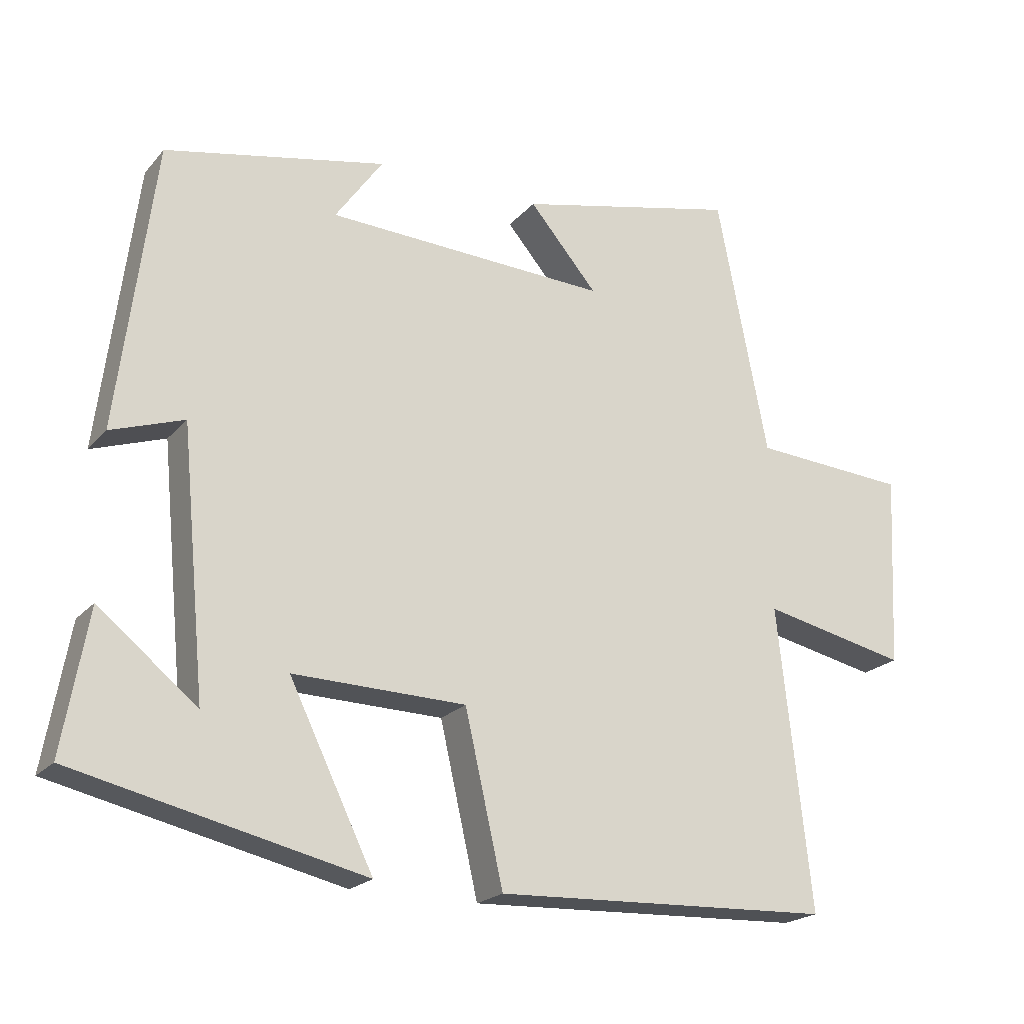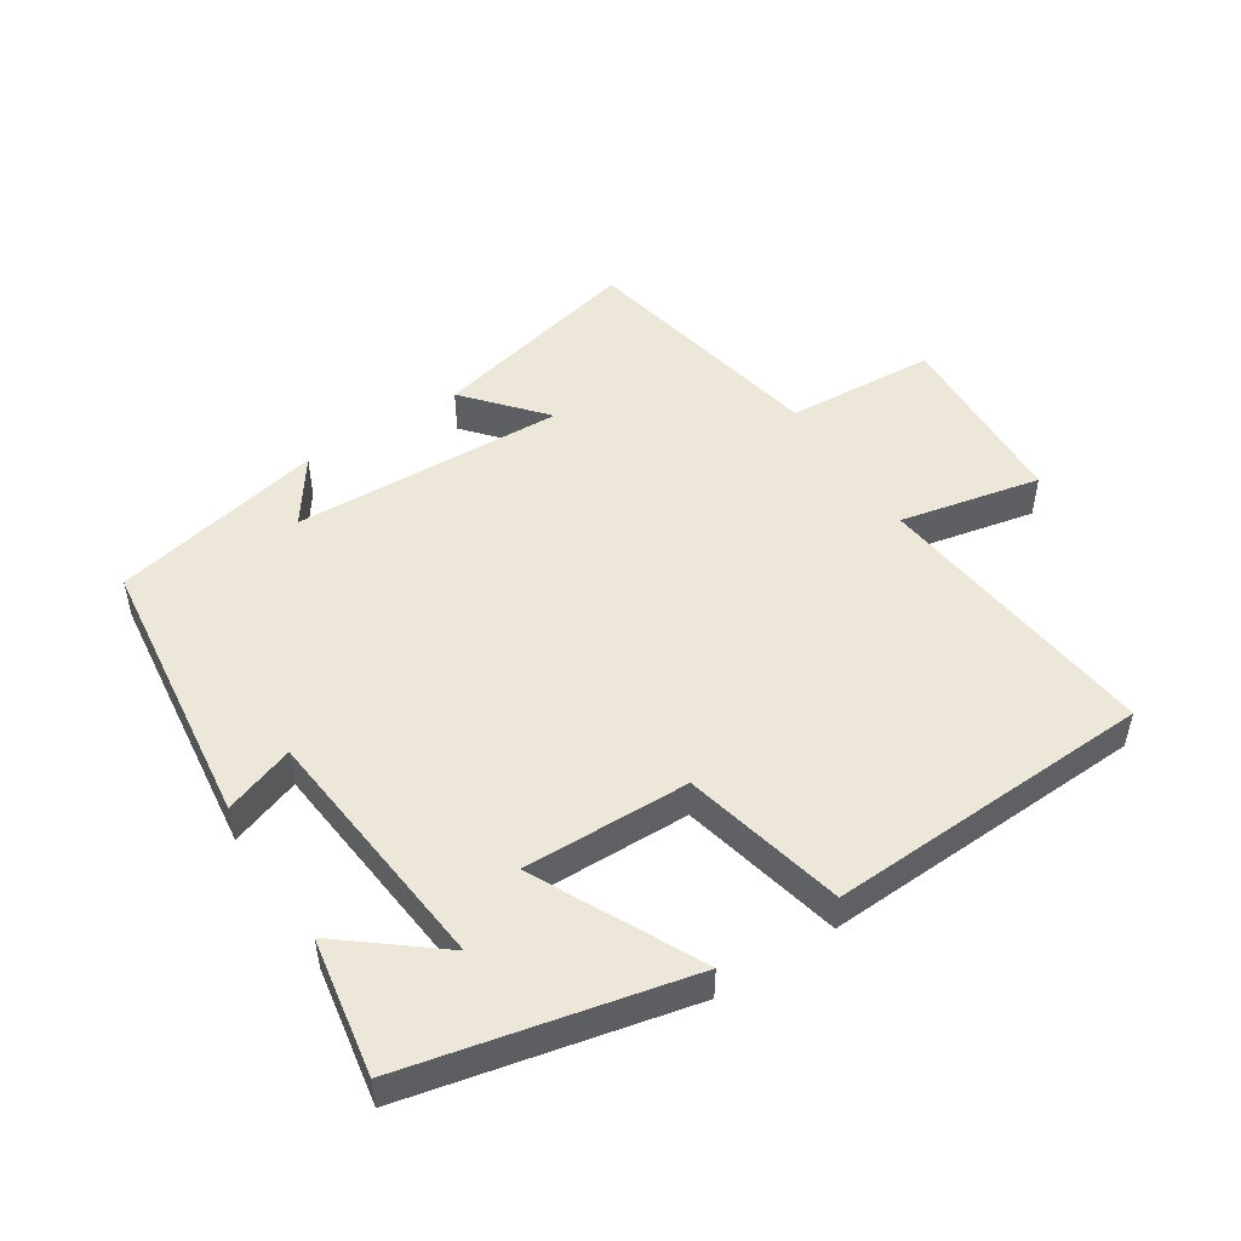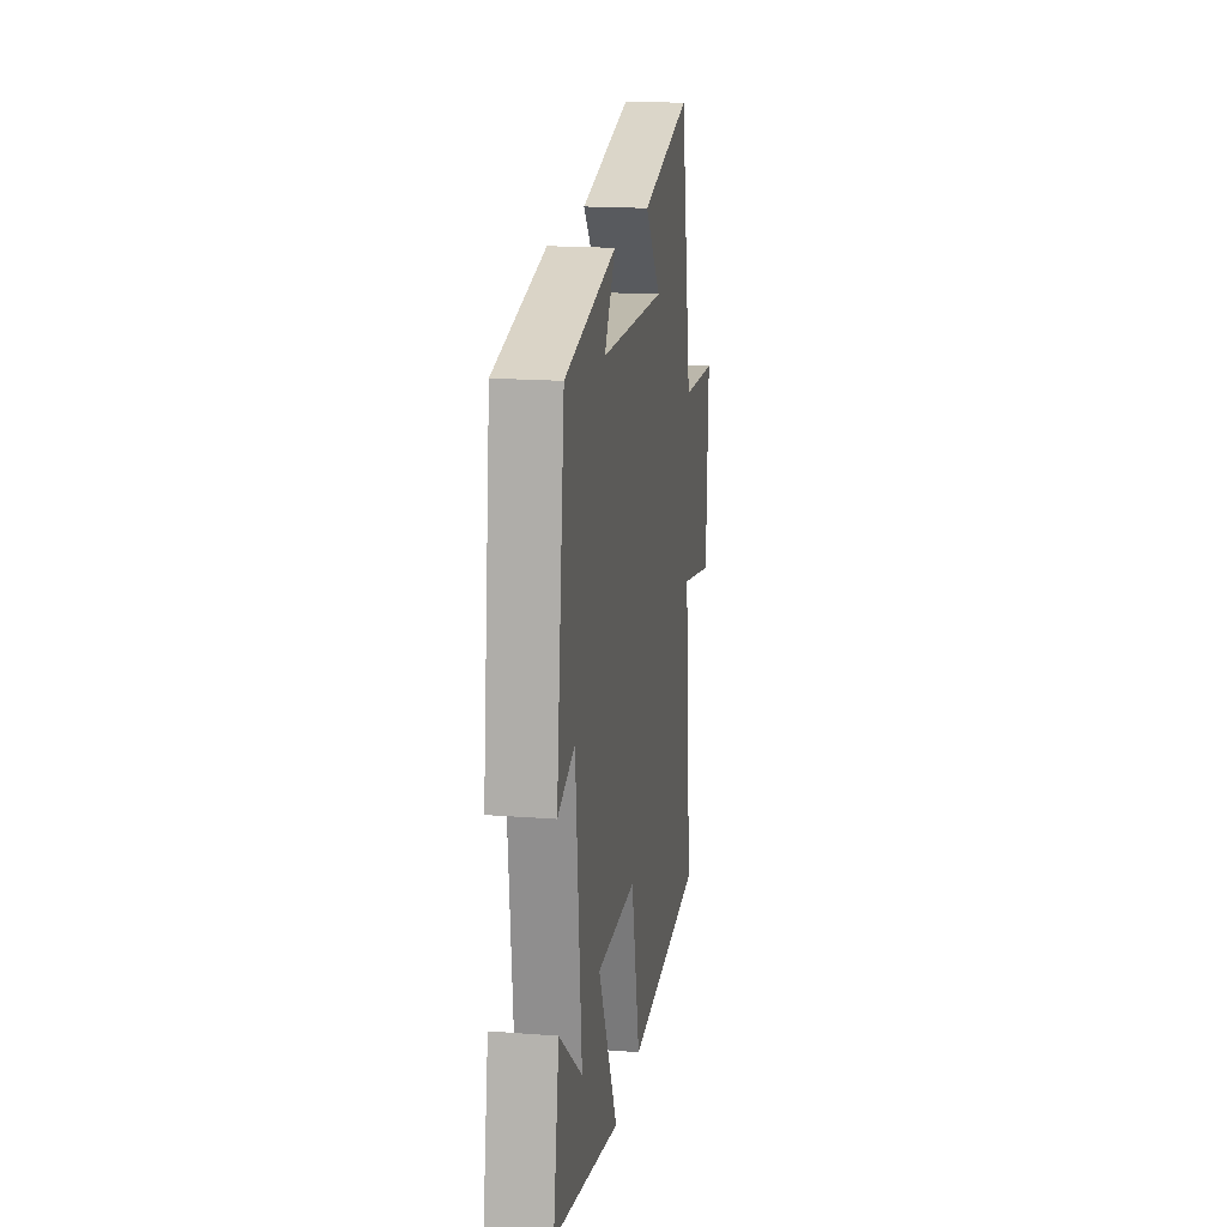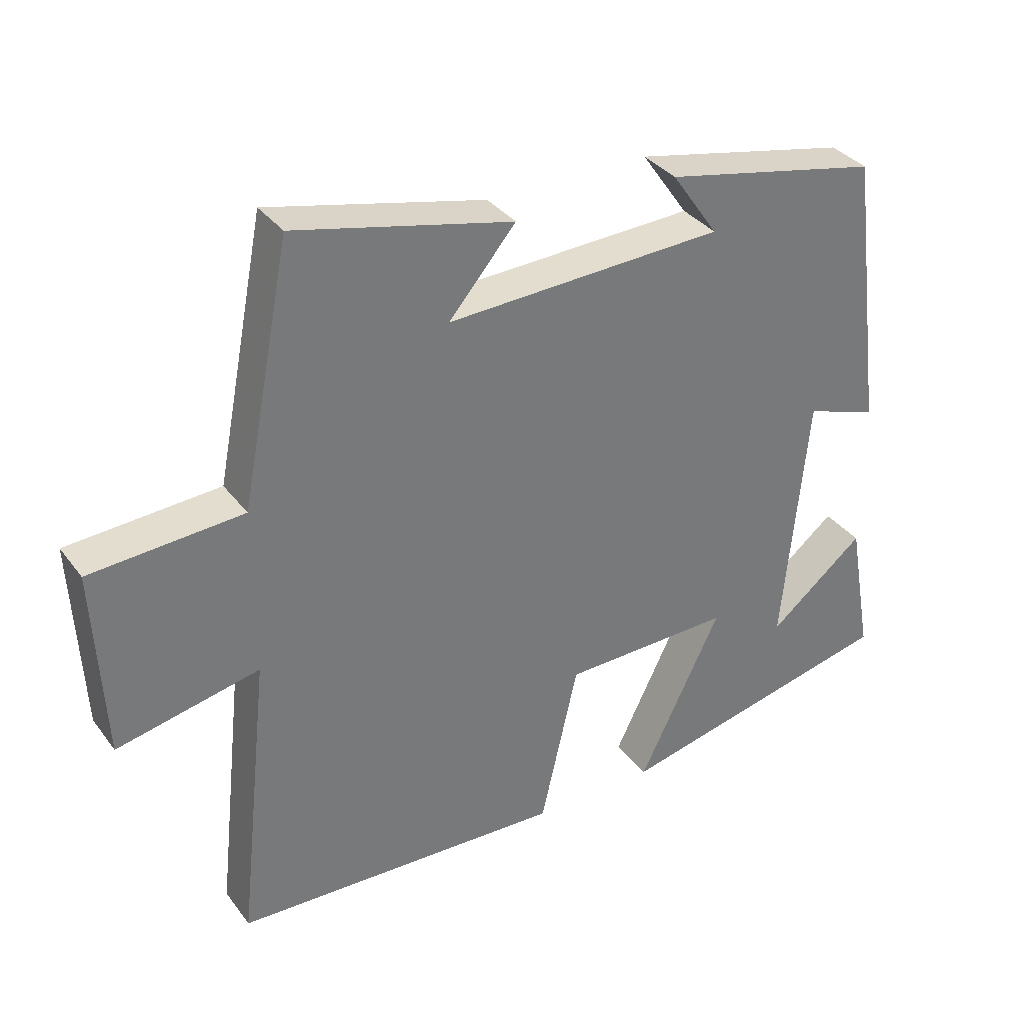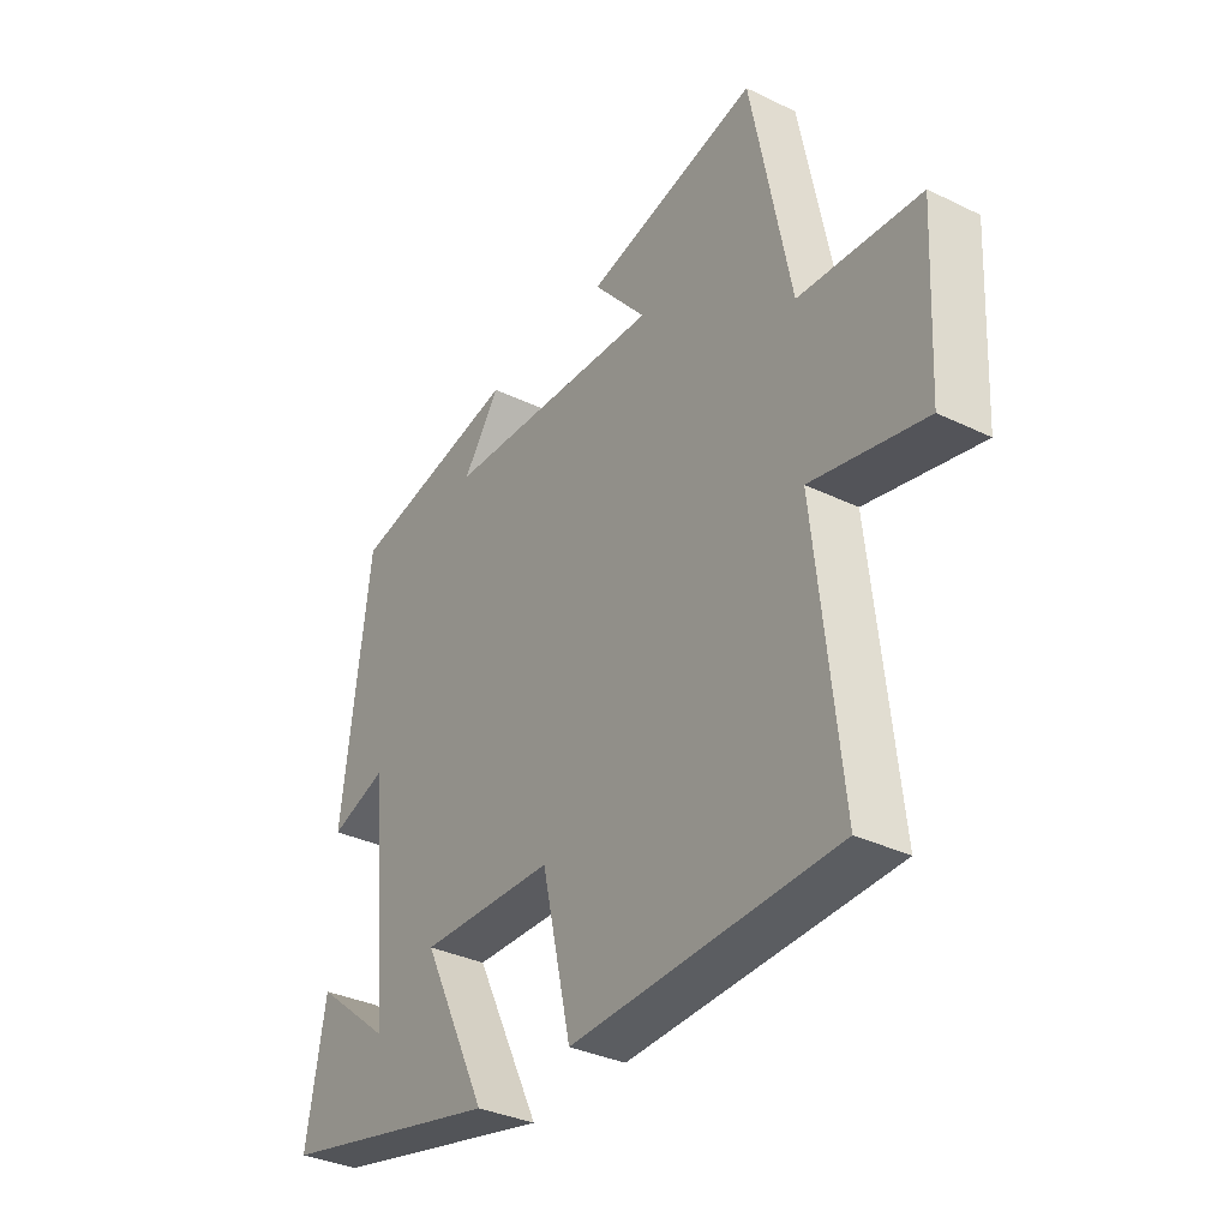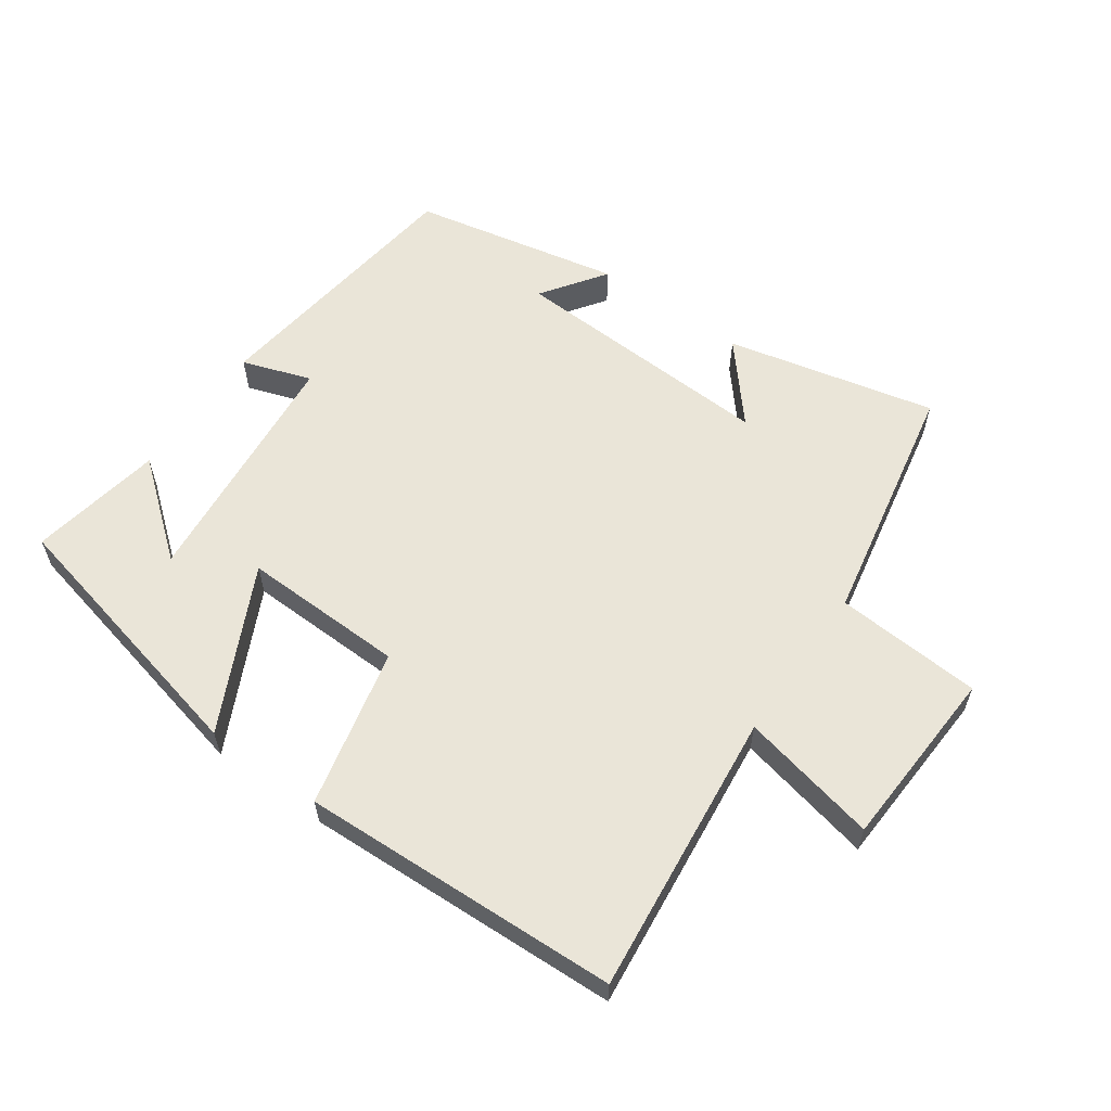
<metadata>
{"format":"obj","ext":"obj","renderer":"f3d","projection":"perspective","resolution":1024,"background":"white","views":[{"elev":-21.0,"azim":151.3,"up":"+Z"},{"elev":50.2,"azim":146.9,"up":"+Y"},{"elev":17.9,"azim":98.5,"up":"+Z"},{"elev":34.3,"azim":-31.3,"up":"+Z"},{"elev":-34.2,"azim":-123.2,"up":"+Z"},{"elev":59.5,"azim":-144.7,"up":"+Y"}]}
</metadata>
<code>
v 0.536 0.07 -0.405
v 0.121 0.07 -0.5
v 0.242 0.07 -0.253
v -0.006 0.07 -0.259
v -0.061 0.07 -0.5
v -0.547 0.07 -0.48
v -0.5 0.07 -0.048
v -0.709 0.07 -0.093
v -0.723 0.07 0.185
v -0.5 0.07 0.2
v -0.427 0.07 0.573
v -0.109 0.07 0.5
v -0.207 0.07 0.385
v 0.199 0.07 0.403
v 0.131 0.07 0.5
v 0.448 0.07 0.435
v 0.5 0.07 0.024
v 0.395 0.07 0.06
v 0.359 0.07 -0.316
v 0.5 0.07 -0.202
v 0.536 0 -0.405
v 0.121 0 -0.5
v 0.242 0 -0.253
v -0.006 0 -0.259
v -0.061 0 -0.5
v -0.547 0 -0.48
v -0.5 0 -0.048
v -0.709 0 -0.093
v -0.723 0 0.185
v -0.5 0 0.2
v -0.427 0 0.573
v -0.109 0 0.5
v -0.207 0 0.385
v 0.199 0 0.403
v 0.131 0 0.5
v 0.448 0 0.435
v 0.5 0 0.024
v 0.395 0 0.06
v 0.359 0 -0.316
v 0.5 0 -0.202
f 19 20 1
f 16 17 18
f 14 15 16
f 14 16 18
f 13 14 18 19
f 10 11 12 13
f 7 8 9 10
f 7 10 13
f 6 7 13
f 5 6 13
f 4 5 13
f 3 4 13
f 19 1 2
f 19 2 3
f 3 13 19
f 21 40 39
f 38 37 36
f 36 35 34
f 38 36 34
f 39 38 34 33
f 33 32 31 30
f 30 29 28 27
f 33 30 27
f 33 27 26
f 33 26 25
f 33 25 24
f 33 24 23
f 22 21 39
f 23 22 39
f 39 33 23
f 1 21 22 2
f 2 22 23 3
f 3 23 24 4
f 4 24 25 5
f 5 25 26 6
f 6 26 27 7
f 7 27 28 8
f 8 28 29 9
f 9 29 30 10
f 10 30 31 11
f 11 31 32 12
f 12 32 33 13
f 13 33 34 14
f 14 34 35 15
f 15 35 36 16
f 16 36 37 17
f 17 37 38 18
f 18 38 39 19
f 19 39 40 20
f 20 40 21 1

</code>
